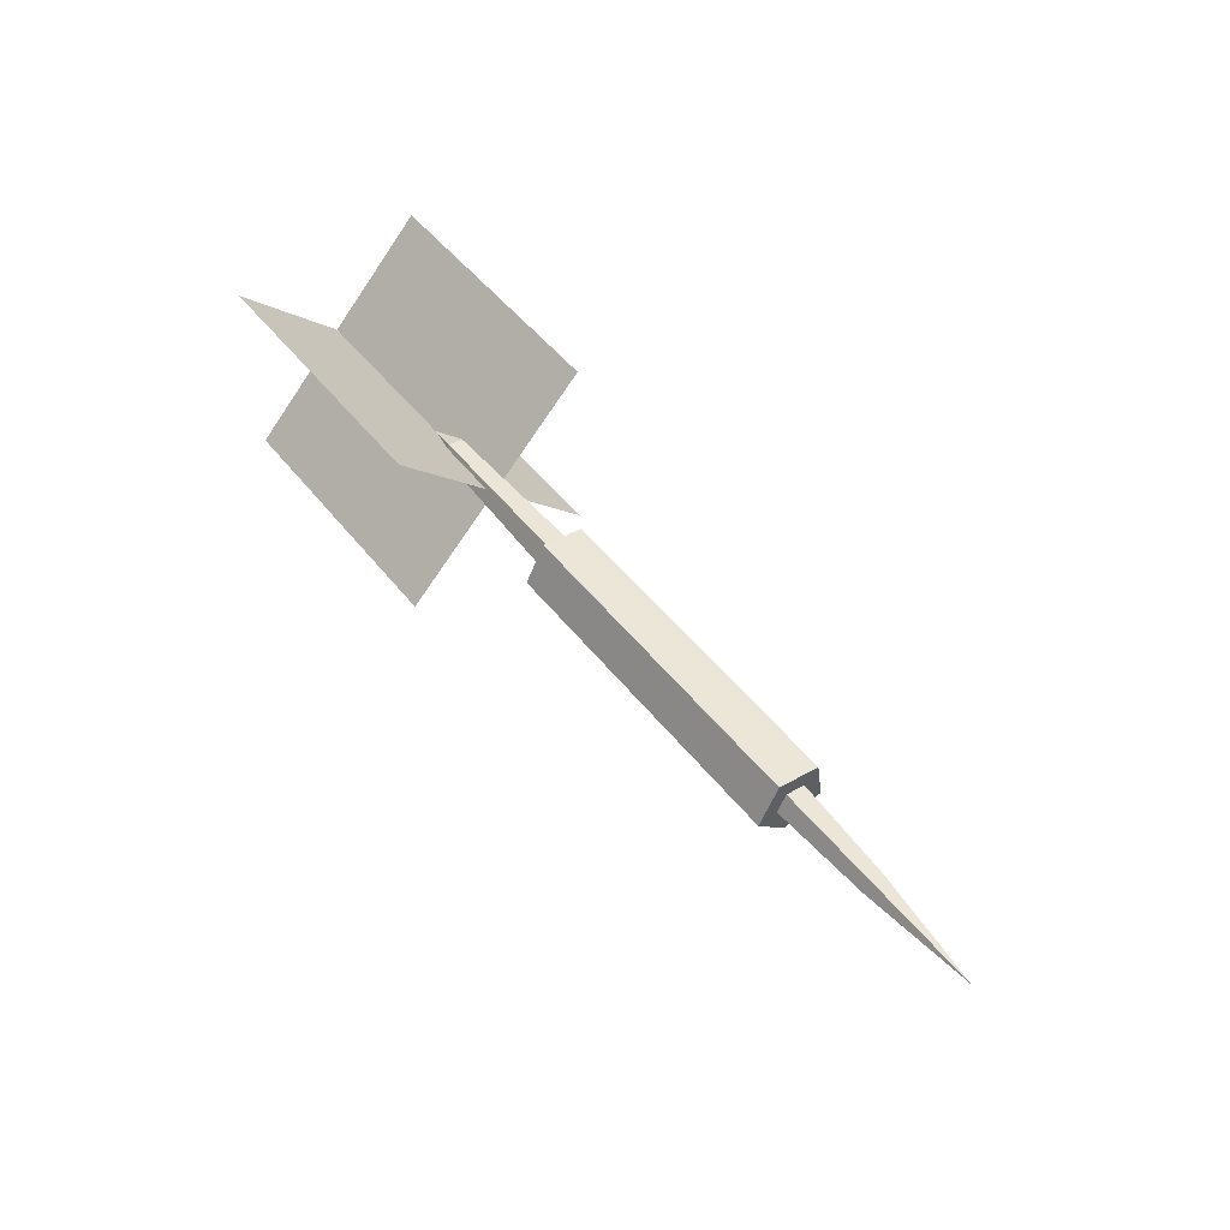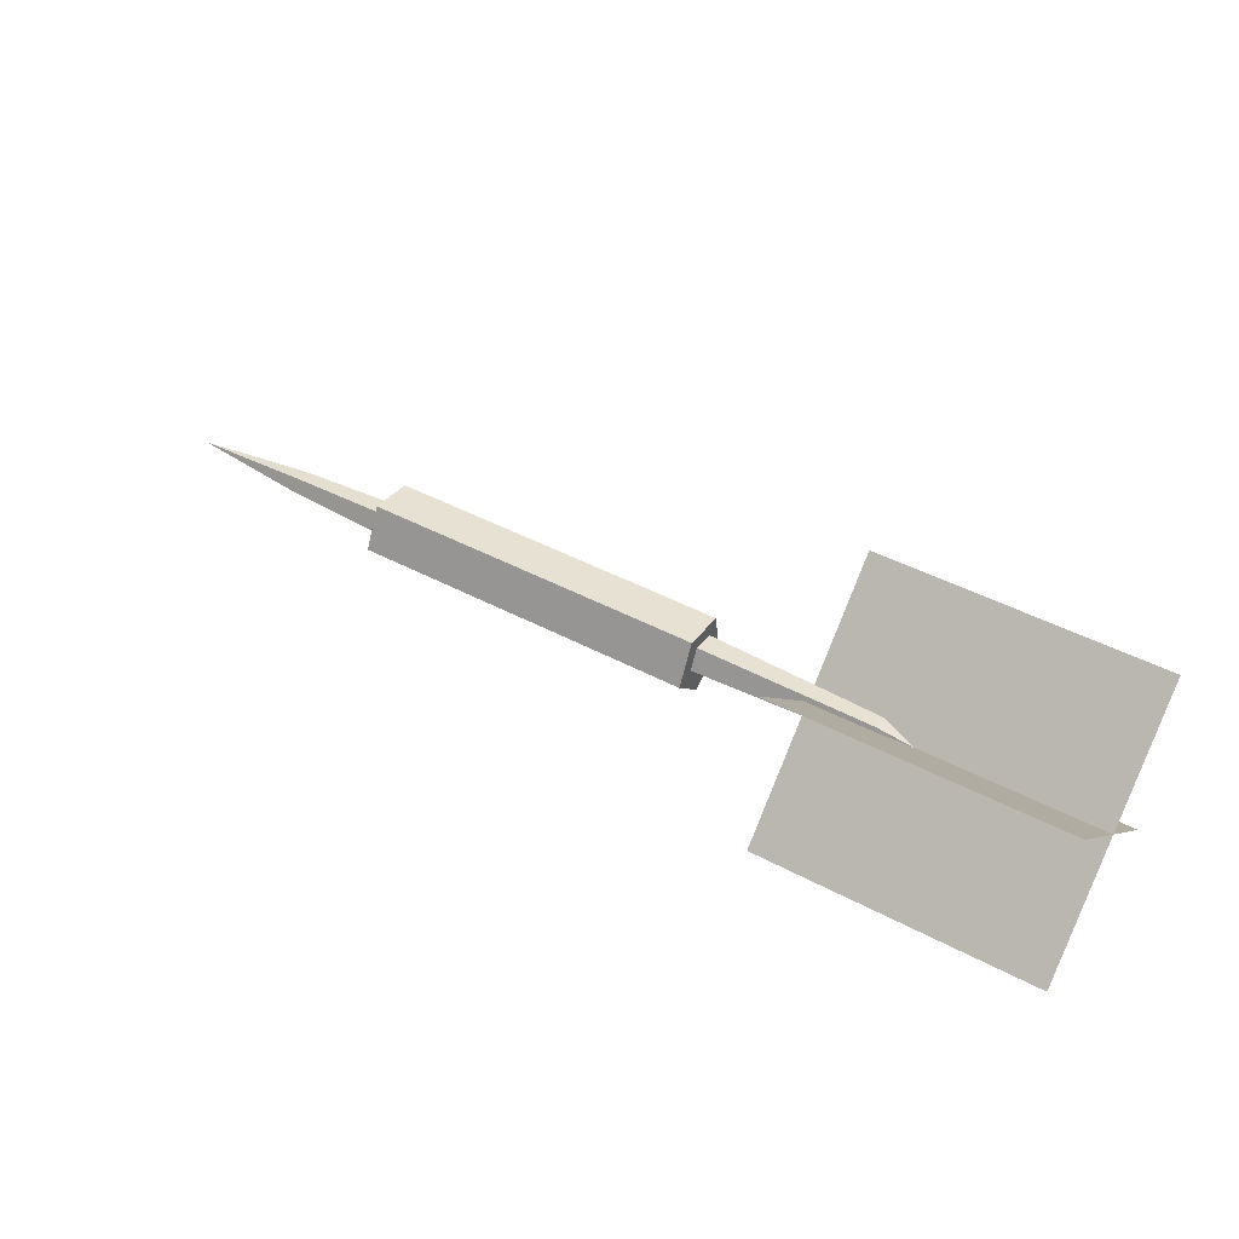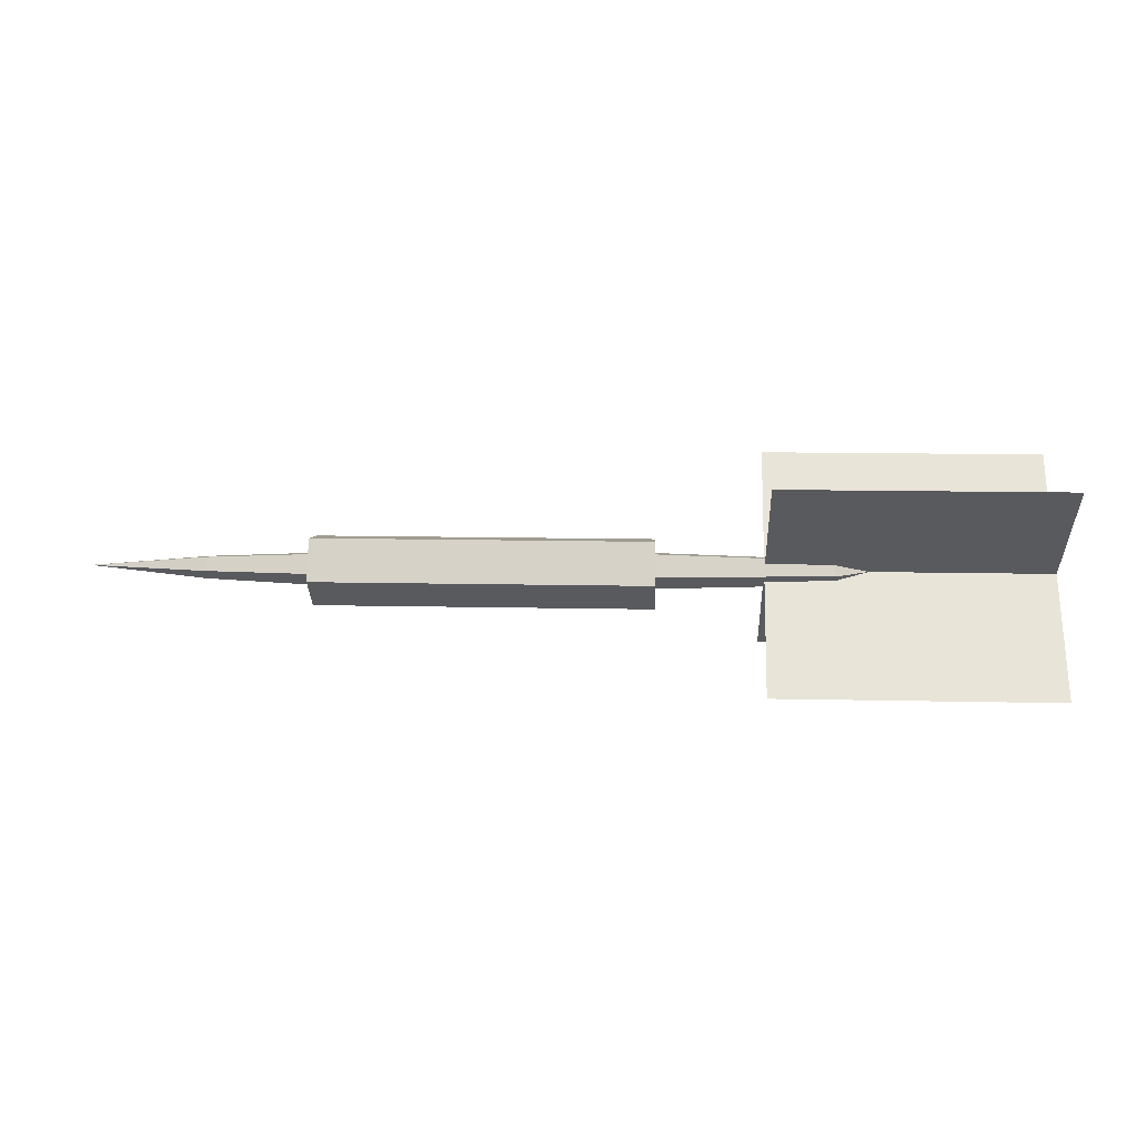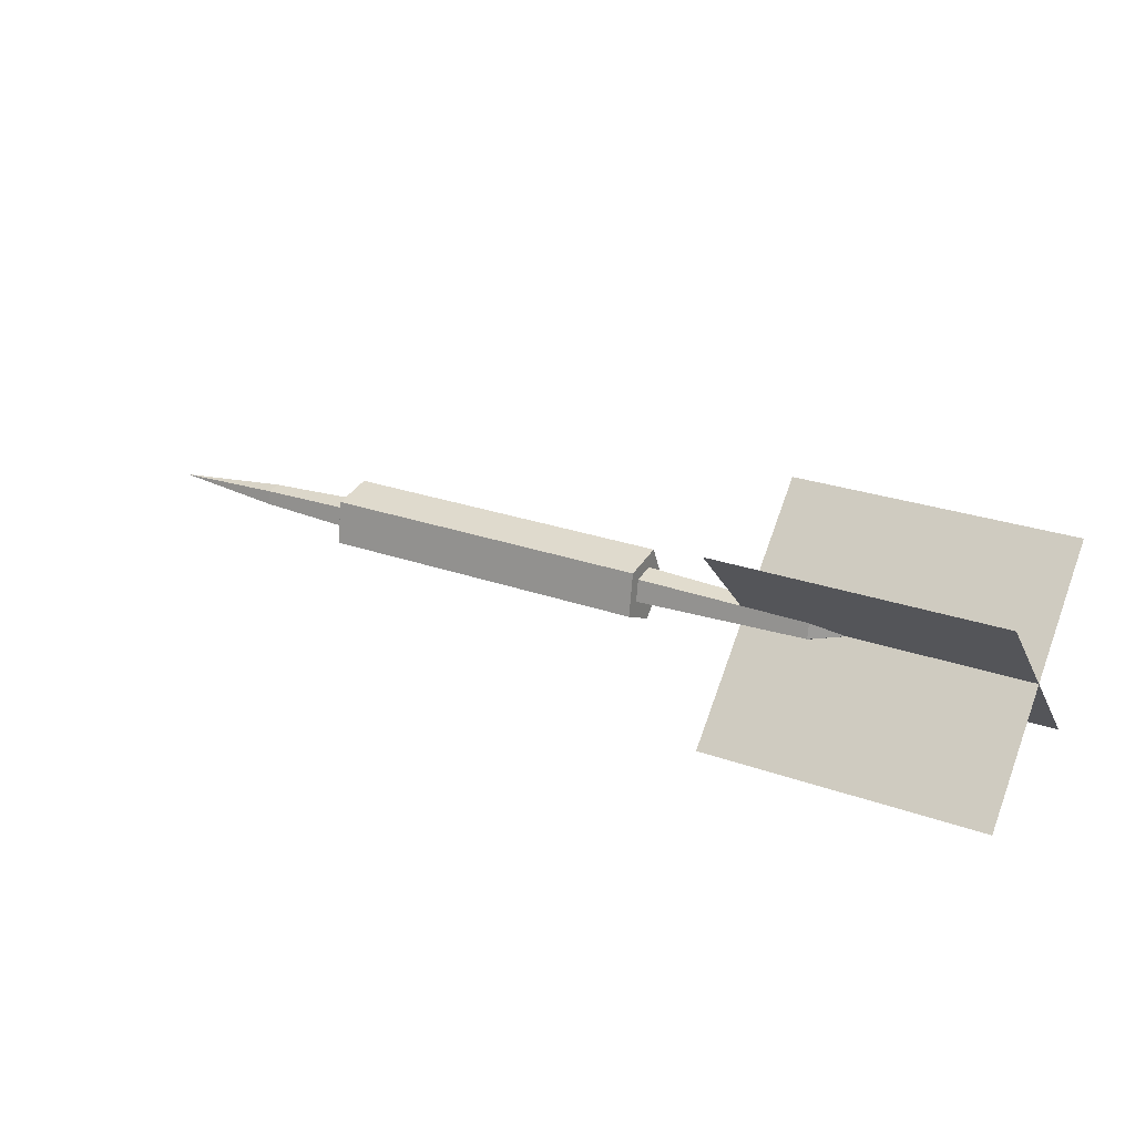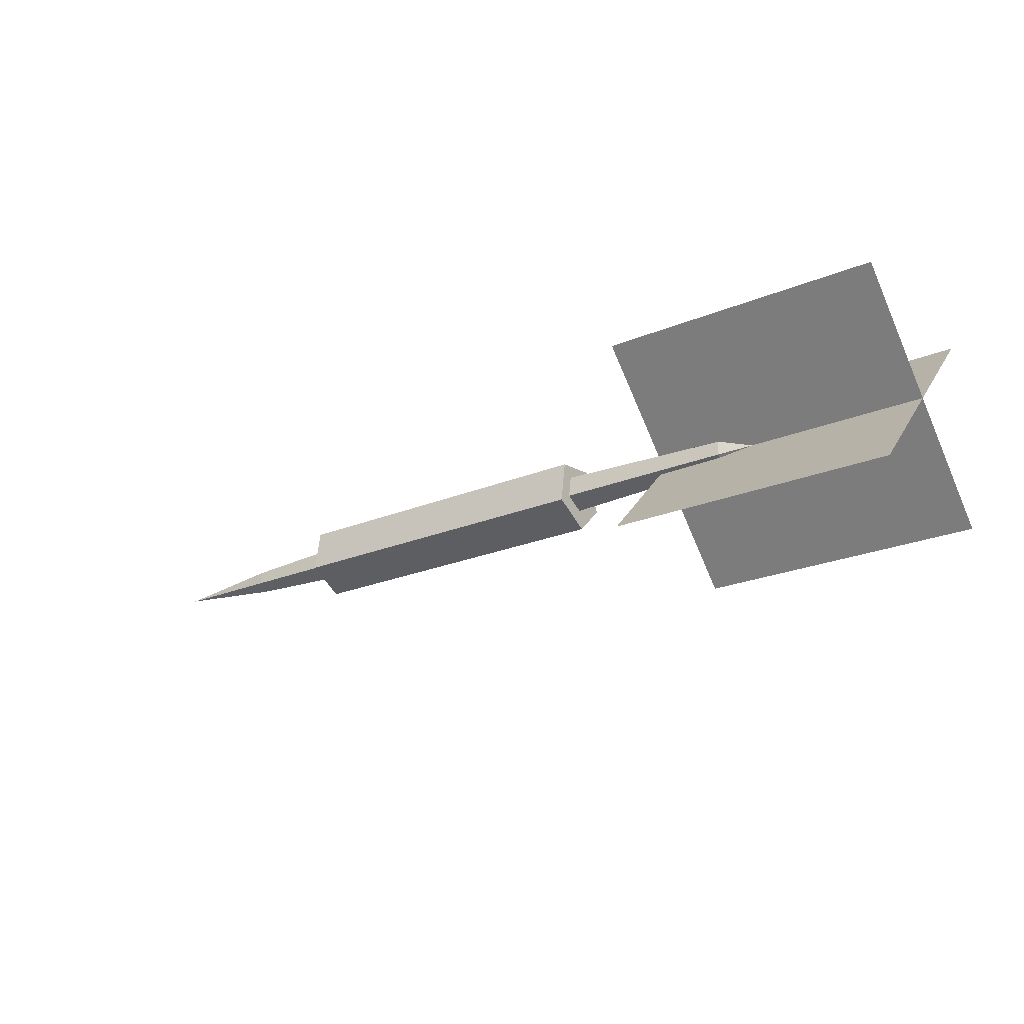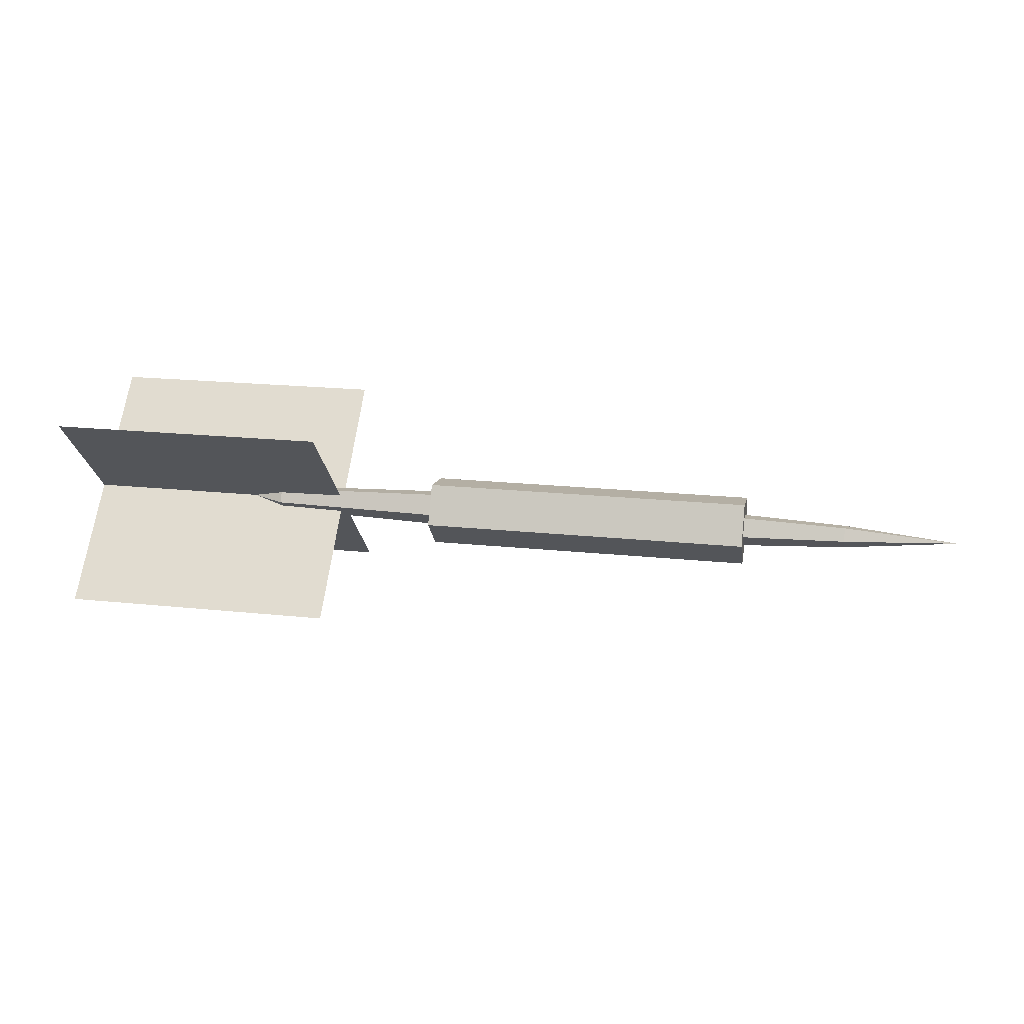
<metadata>
{"format":"obj","ext":"obj","renderer":"f3d","projection":"perspective","resolution":1024,"background":"white","views":[{"elev":50.4,"azim":-126.9,"up":"+Y"},{"elev":45.5,"azim":31.4,"up":"+Z"},{"elev":13.3,"azim":2.8,"up":"+Z"},{"elev":26.5,"azim":29.0,"up":"+Y"},{"elev":-23.9,"azim":34.4,"up":"+Y"},{"elev":20.0,"azim":-168.9,"up":"+Y"}]}
</metadata>
<code>
o DartArrow01
v -0.1835 0.04286 0.01935
v 0.07027 0.04286 0.01935
v -0.1835 0.04804 -0.01331
v 0.07027 0.04804 -0.01331
v -0.1835 0.01858 -0.02832
v 0.07027 0.01858 -0.02832
v -0.1835 -0.004802 -0.004938
v 0.07027 -0.004802 -0.004938
v -0.1835 0.01021 0.02452
v 0.07027 0.01021 0.02452
v -0.1835 0.0321 0.008583
v -0.1835 0.03447 -0.006395
v -0.1835 0.02096 -0.01328
v -0.1835 0.01024 -0.002557
v -0.1835 0.01712 0.01095
v -0.2623 0.02939 0.005873
v -0.2623 0.03106 -0.004655
v -0.2623 0.02156 -0.009494
v -0.2623 0.01402 -0.001957
v -0.2623 0.01886 0.00754
v -0.35 0.02298 -0.000539
v 0.07027 0.03426 0.01075
v 0.07027 0.03691 -0.005938
v 0.07027 0.02185 -0.01361
v 0.07027 0.009908 -0.001662
v 0.07027 0.01758 0.01339
v 0.2016 0.03121 0.007698
v 0.2016 0.03306 -0.003981
v 0.2016 0.02253 -0.00935
v 0.2016 0.01417 -0.000988
v 0.2016 0.01953 0.009548
v 0.2266 0.0241 0.000586
v 0.1503 -0.05103 0.07572
v 0.3628 -0.05103 0.07572
v 0.1503 0.09923 -0.07455
v 0.3628 0.09923 -0.07455
v 0.1503 -0.05103 -0.07455
v 0.3628 -0.05103 -0.07455
v 0.1503 0.09923 0.07572
v 0.3628 0.09923 0.07572
f 2 3 1
f 4 5 3
f 6 7 5
f 10 4 2
f 7 10 9
f 10 1 9
f 13 17 12
f 8 6 10
f 1 3 5
f 7 1 5
f 18 19 21
f 15 16 20
f 13 19 18
f 11 17 16
f 15 19 14
f 16 17 21
f 19 20 21
f 17 18 21
f 20 16 21
f 24 26 22
f 31 30 32
f 26 27 22
f 24 30 25
f 22 28 23
f 25 31 26
f 24 28 29
f 29 28 32
f 27 31 32
f 30 29 32
f 28 27 32
f 34 35 33
f 38 39 37
f 2 4 3
f 4 6 5
f 6 8 7
f 10 6 4
f 7 8 10
f 10 2 1
f 13 18 17
f 7 9 1
f 15 11 16
f 13 14 19
f 11 12 17
f 15 20 19
f 22 23 24
f 24 25 26
f 26 31 27
f 24 29 30
f 22 27 28
f 25 30 31
f 24 23 28
f 34 36 35
f 38 40 39

</code>
